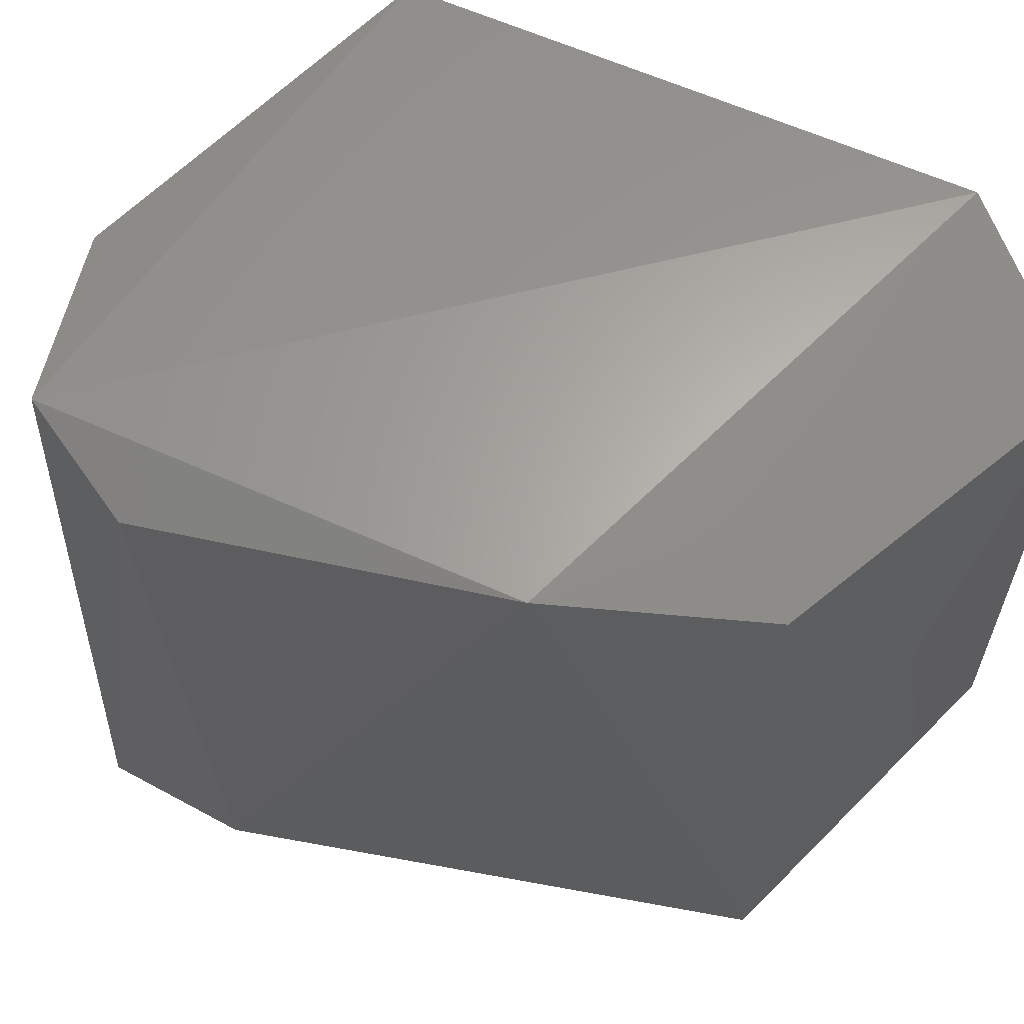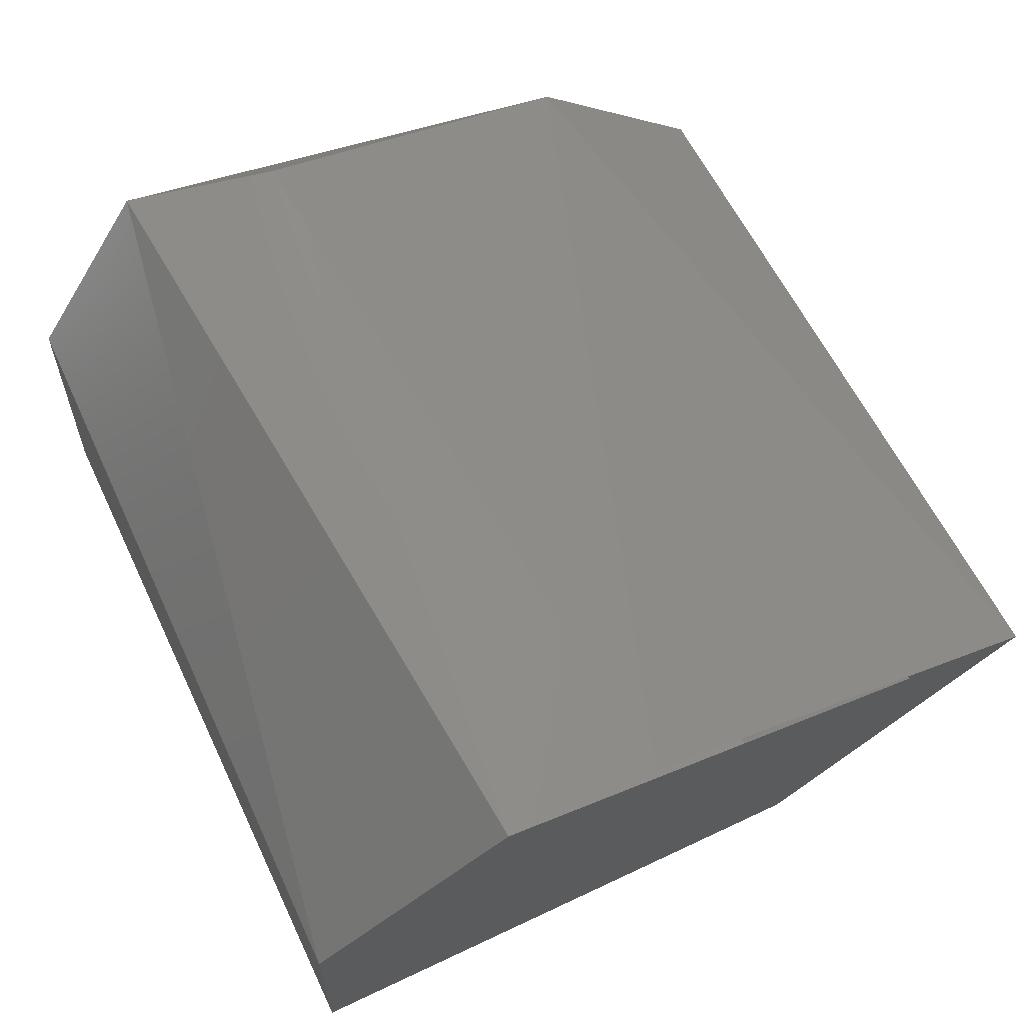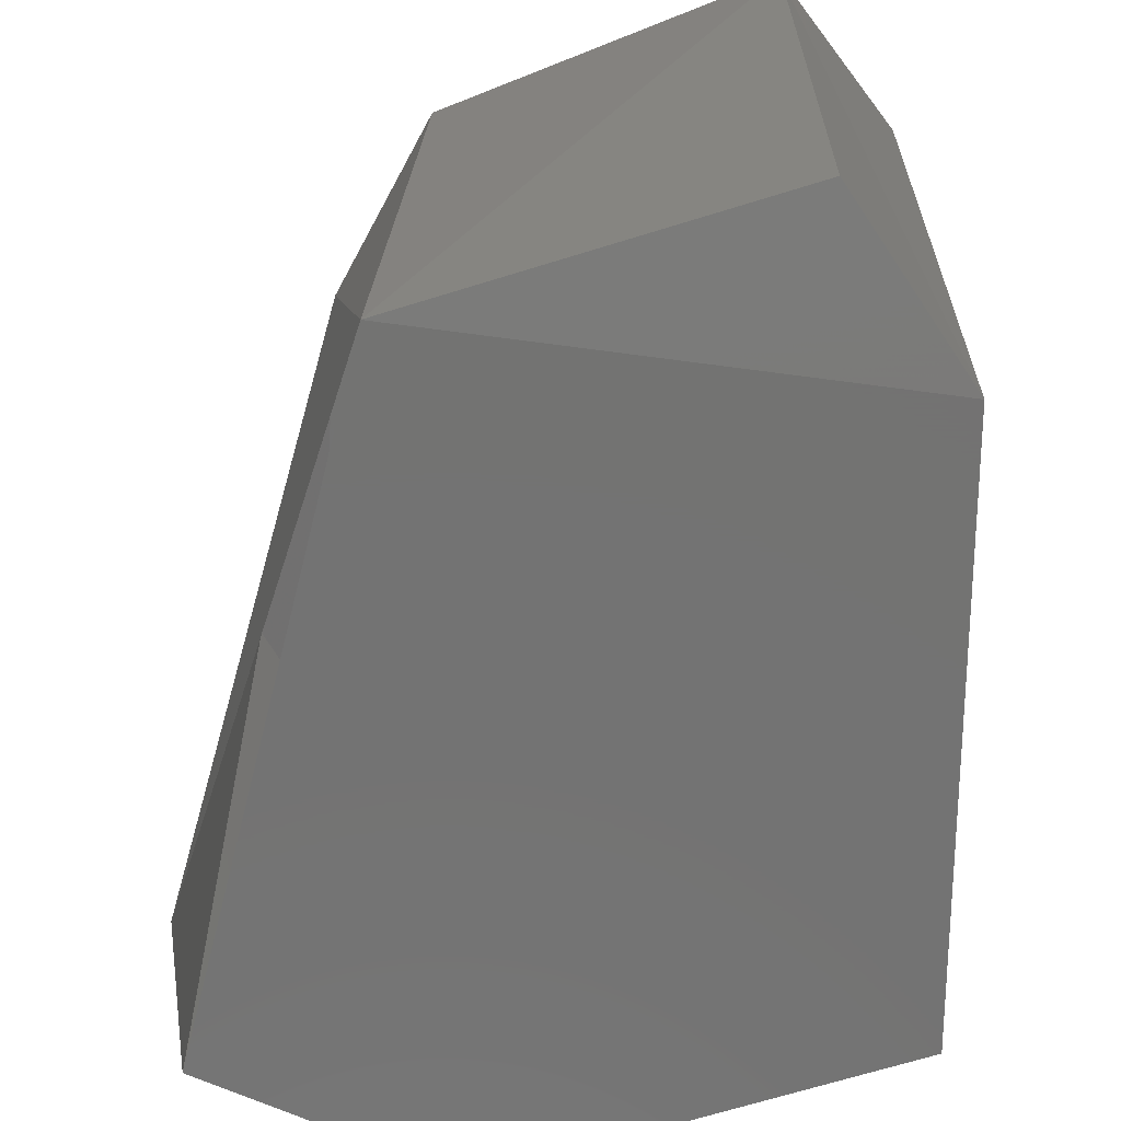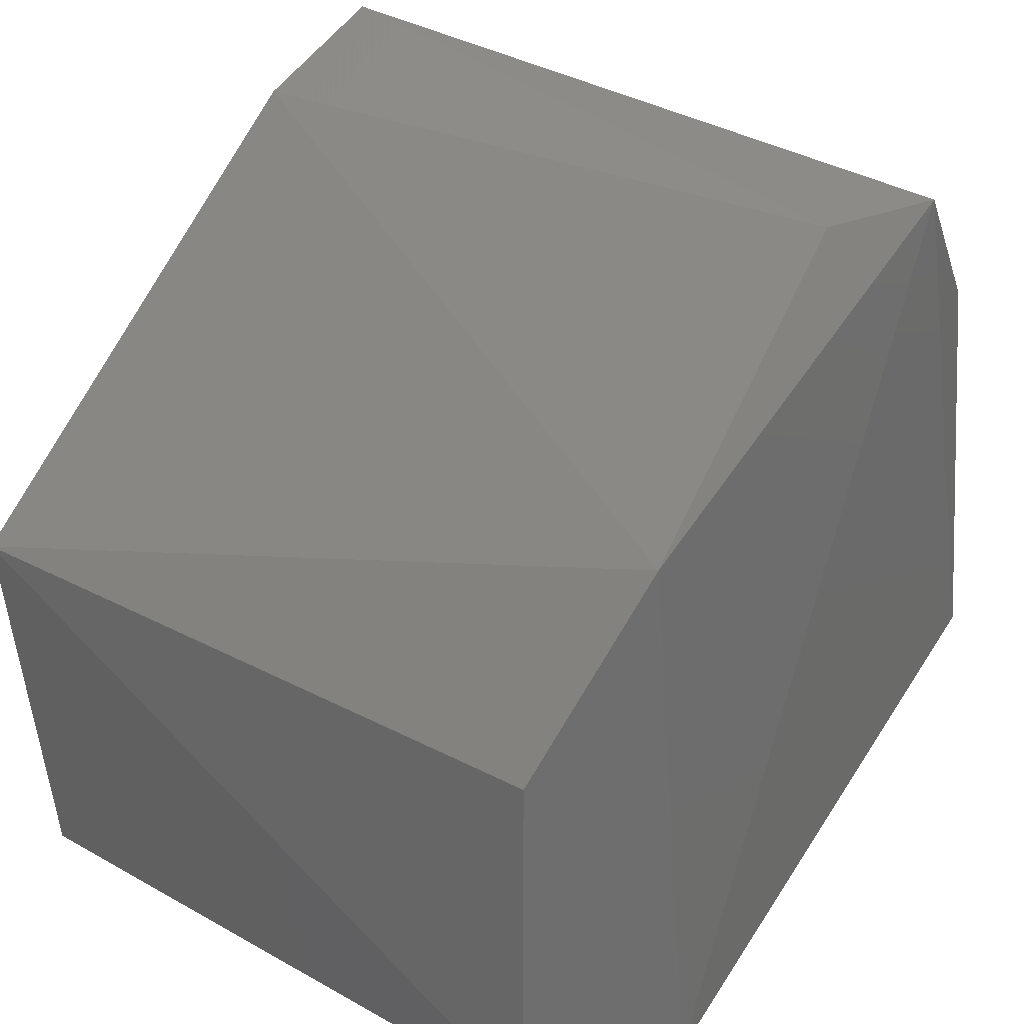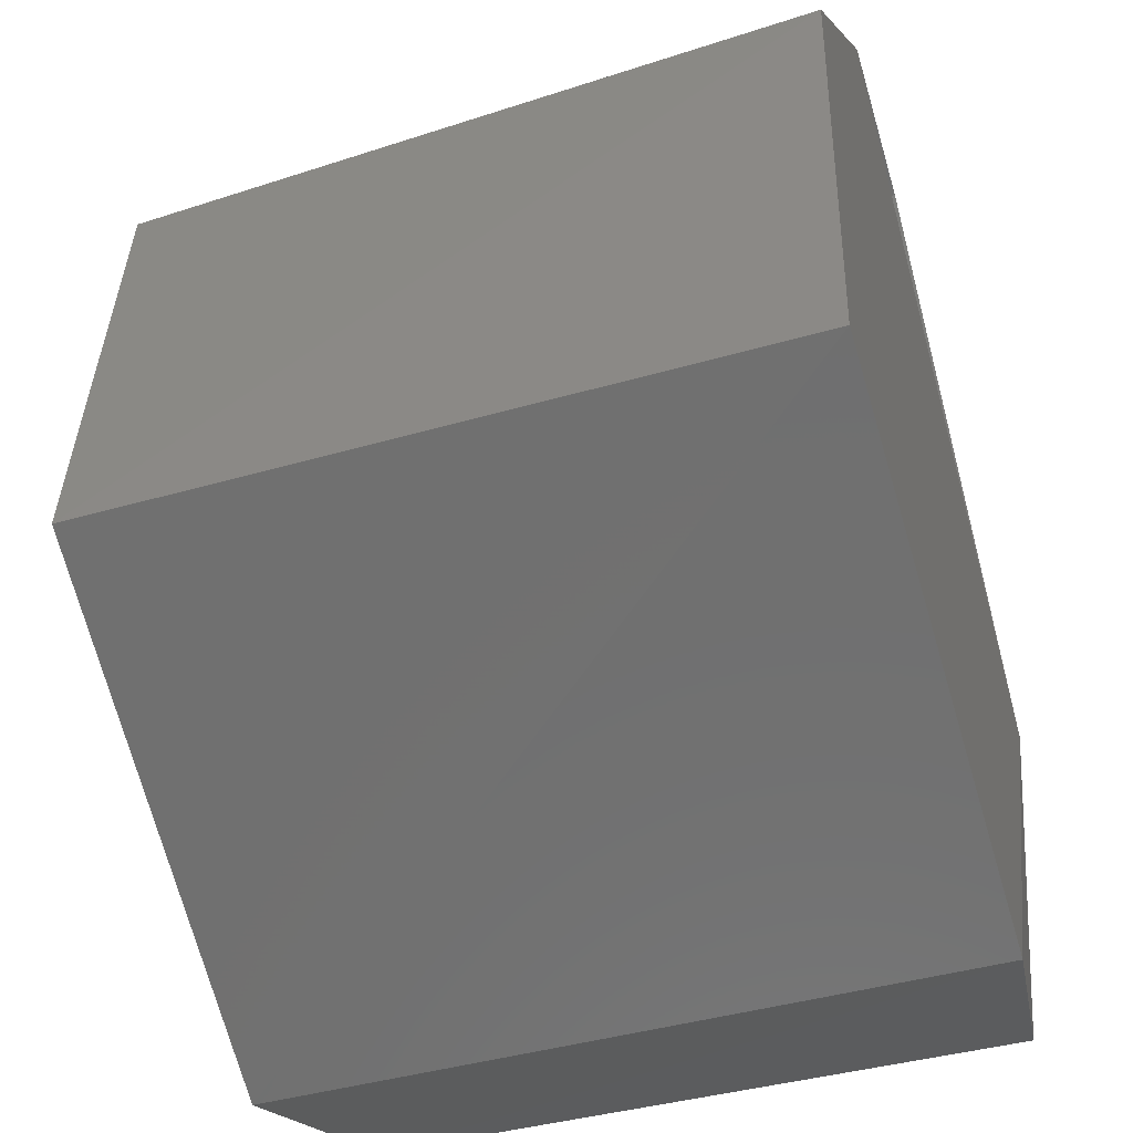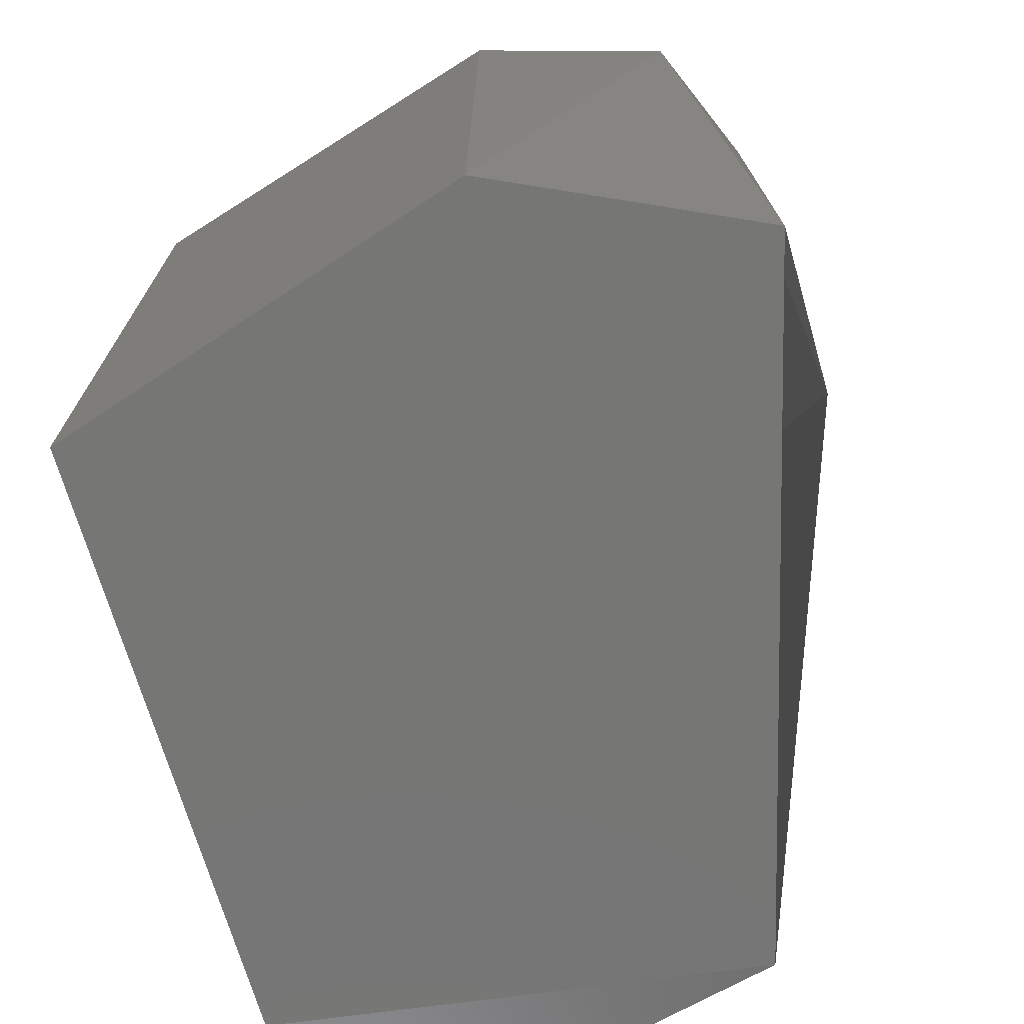
<metadata>
{"format":"stl","ext":"stl","renderer":"f3d","projection":"perspective","resolution":1024,"background":"white","views":[{"elev":61.8,"azim":49.4,"up":"+Y"},{"elev":74.2,"azim":-27.1,"up":"+Z"},{"elev":-65.0,"azim":110.7,"up":"+Y"},{"elev":30.9,"azim":128.7,"up":"+Z"},{"elev":-42.8,"azim":-72.1,"up":"+Z"},{"elev":-68.3,"azim":-53.6,"up":"+Y"}]}
</metadata>
<code>
# stl→obj: 15 verts, 25 faces
v 0.8095 -0.0473 -0.4434
v 0.796 -0.0473 -0.4341
v 0.7916 -0.0473 -0.4384
v 0.7911 -0.0473 -0.4483
v 0.8042 -0.0473 -0.4532
v 0.7917 -0.03152 -0.448
v 0.8042 -0.03088 -0.4534
v 0.8088 -0.03197 -0.4521
v 0.8086 -0.0321 -0.4438
v 0.8088 -0.04676 -0.4521
v 0.7922 -0.032 -0.4388
v 0.795 -0.03136 -0.4352
v 0.7981 -0.03222 -0.4351
v 0.8052 -0.03136 -0.4399
v 0.7993 -0.0473 -0.4353
f 1 2 3
f 1 3 4
f 4 5 1
f 6 7 4
f 8 9 1
f 8 1 10
f 3 11 6
f 3 6 4
f 5 10 1
f 5 4 7
f 5 7 8
f 5 8 10
f 12 2 13
f 12 7 6
f 12 6 11
f 12 11 3
f 12 3 2
f 14 9 8
f 14 8 7
f 14 7 12
f 14 12 13
f 14 1 9
f 15 1 14
f 15 14 13
f 15 13 2

</code>
